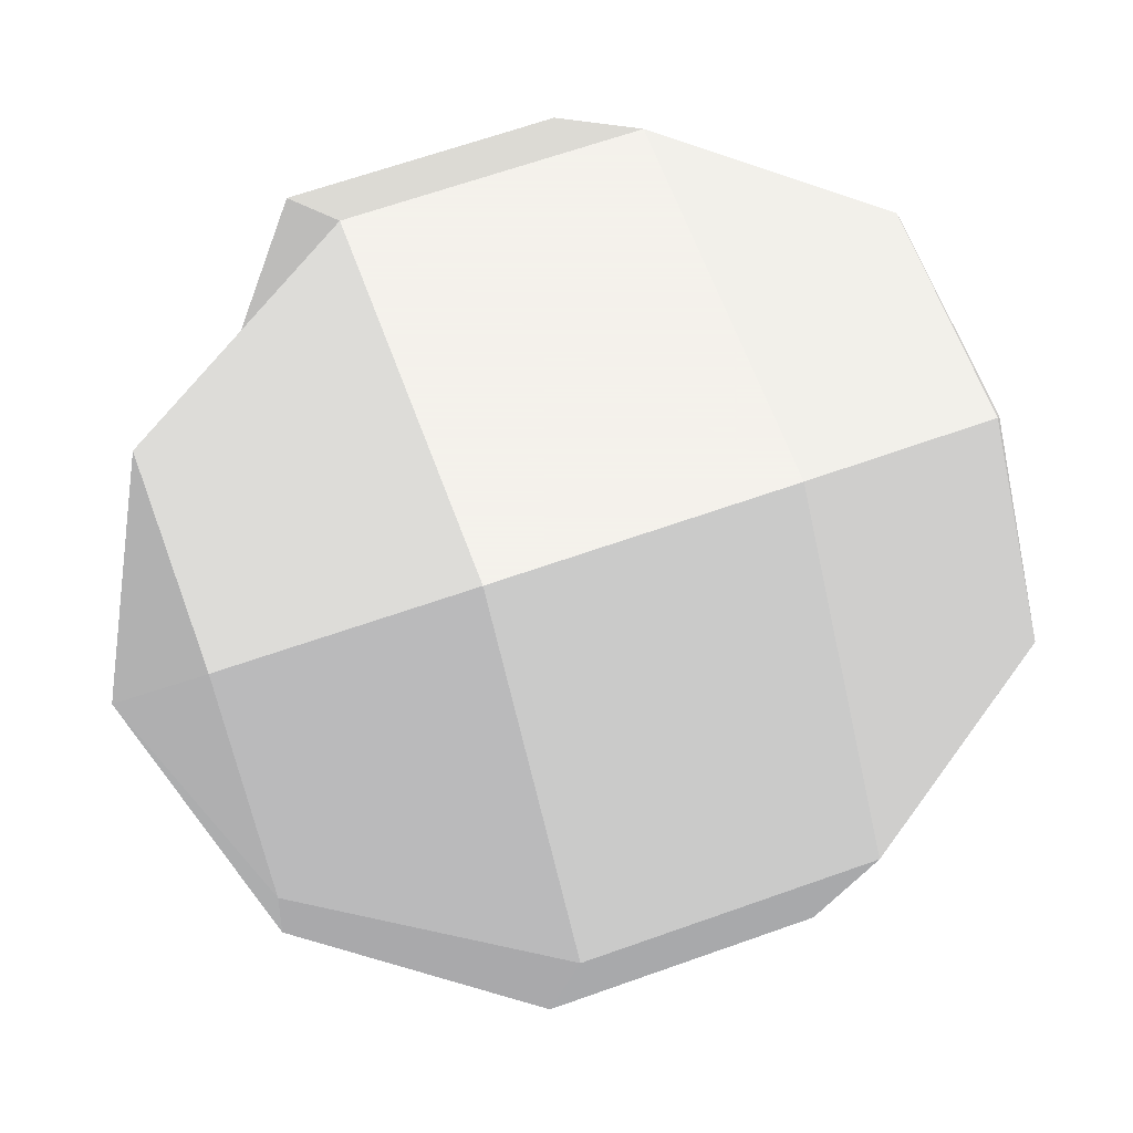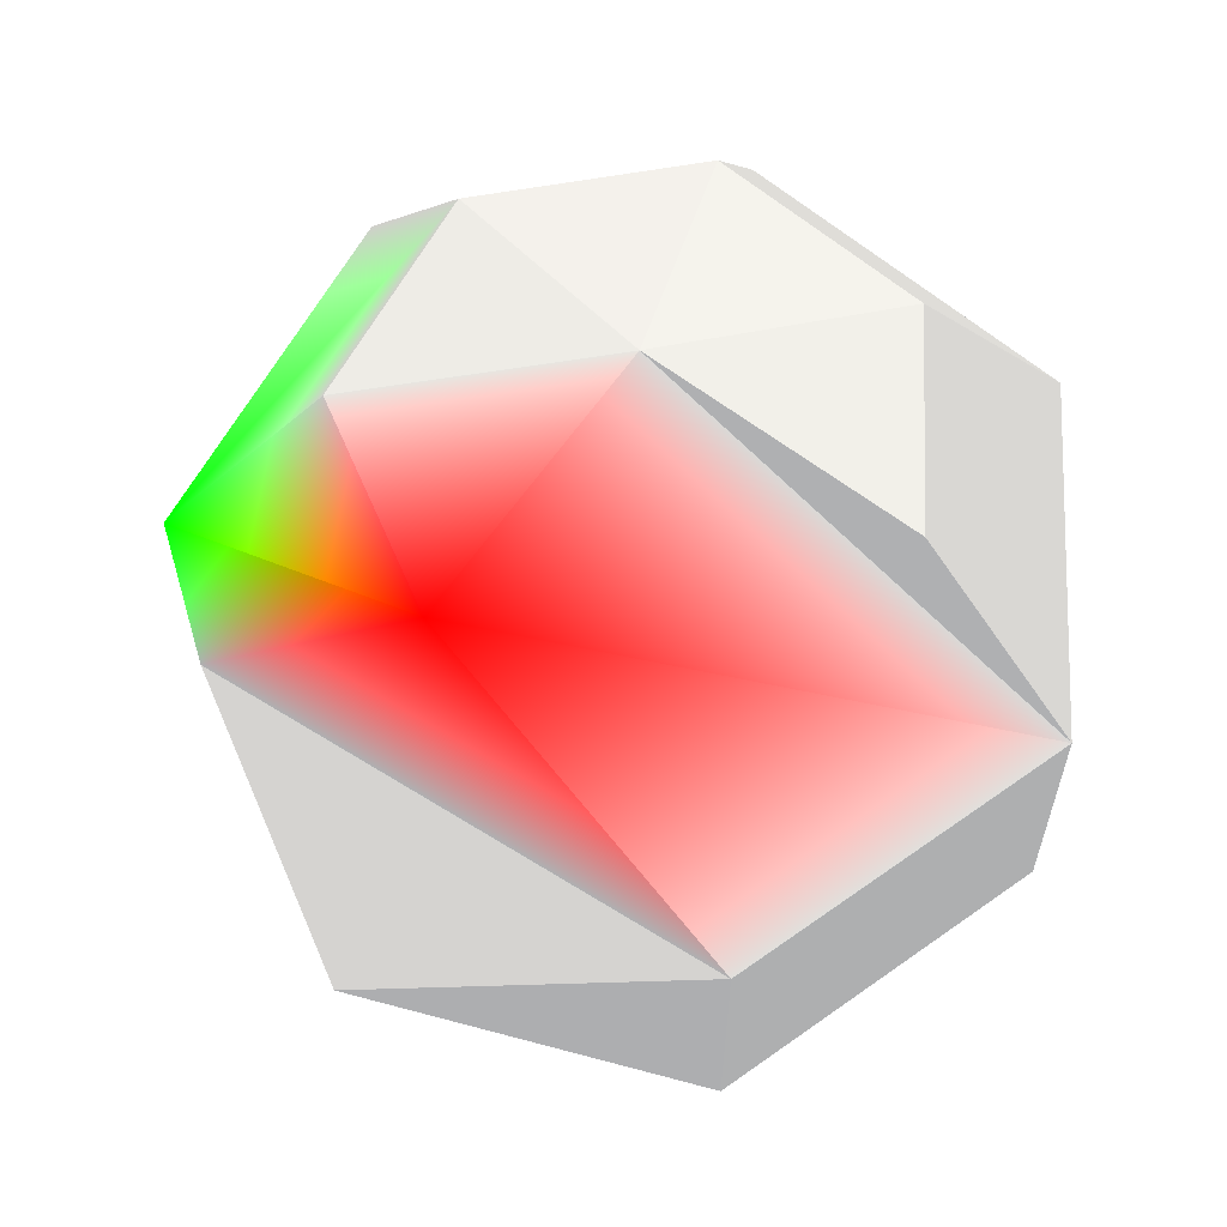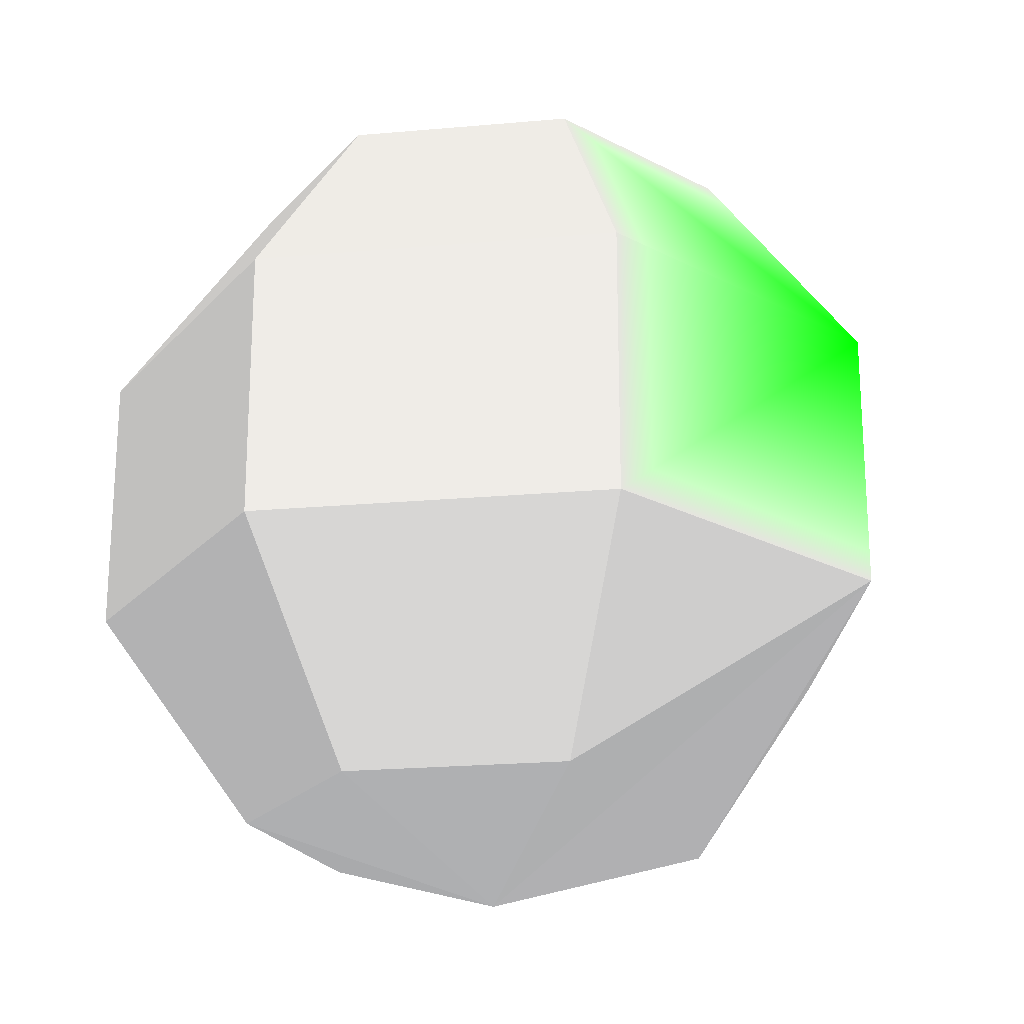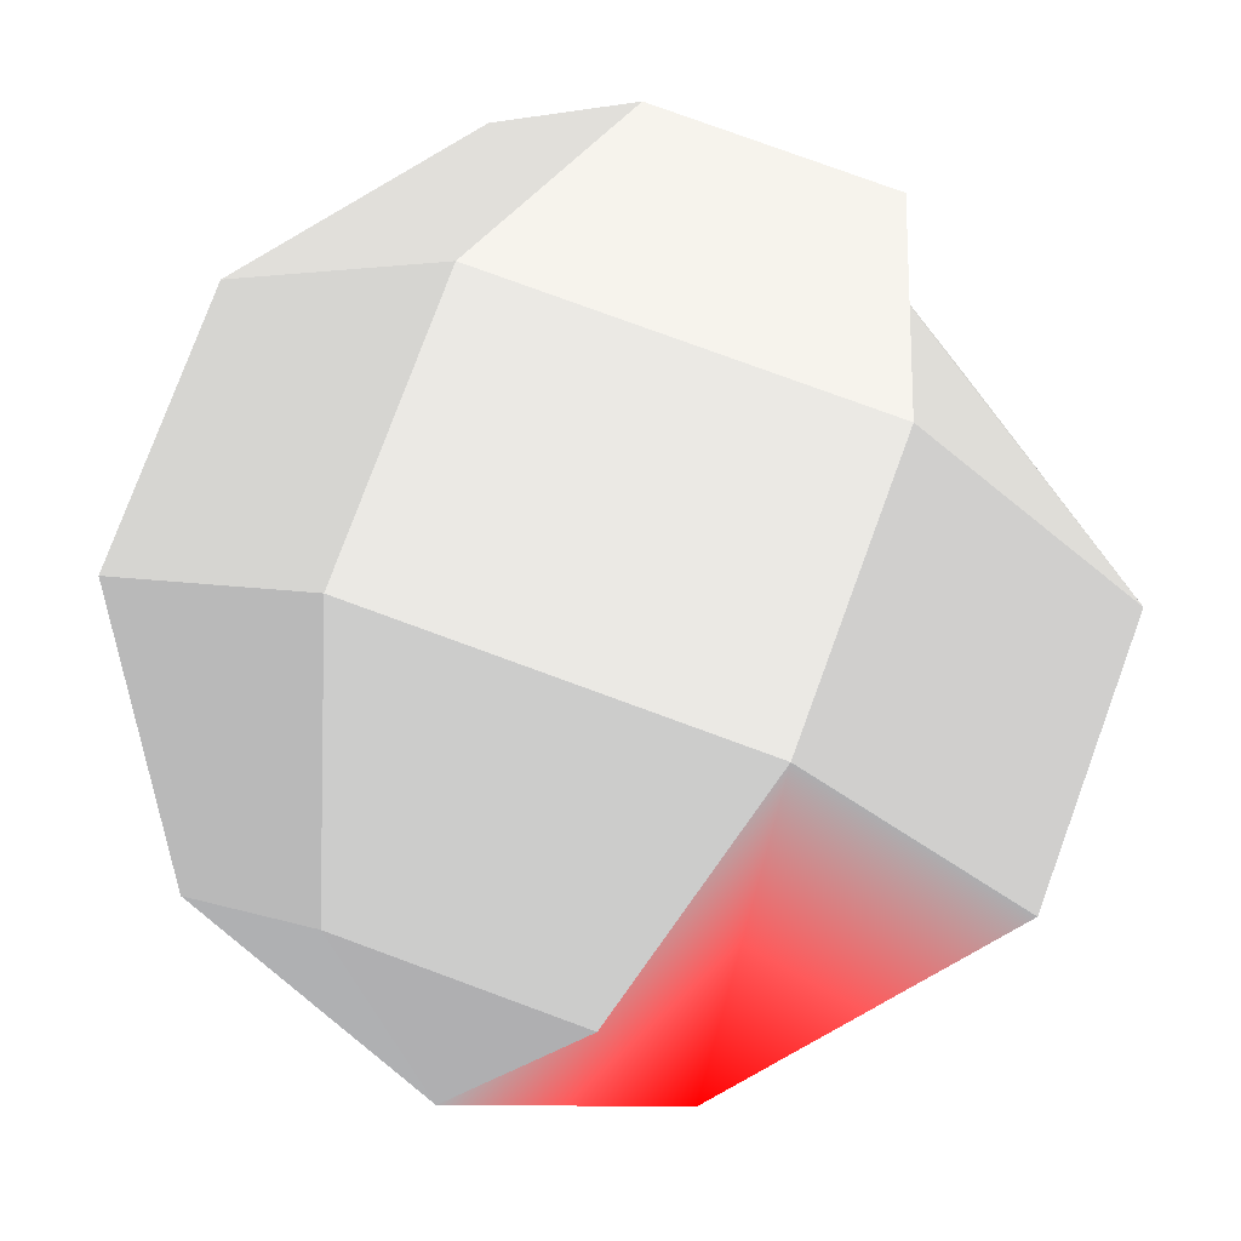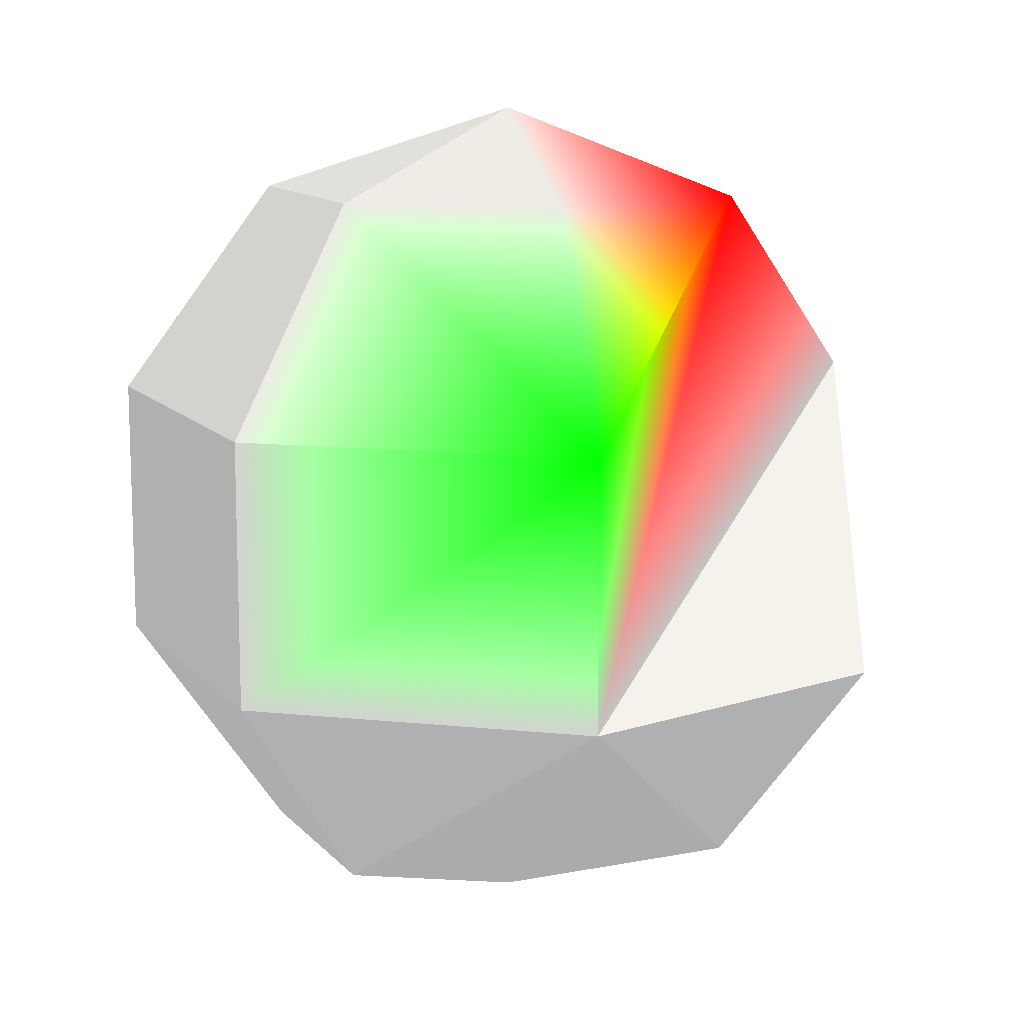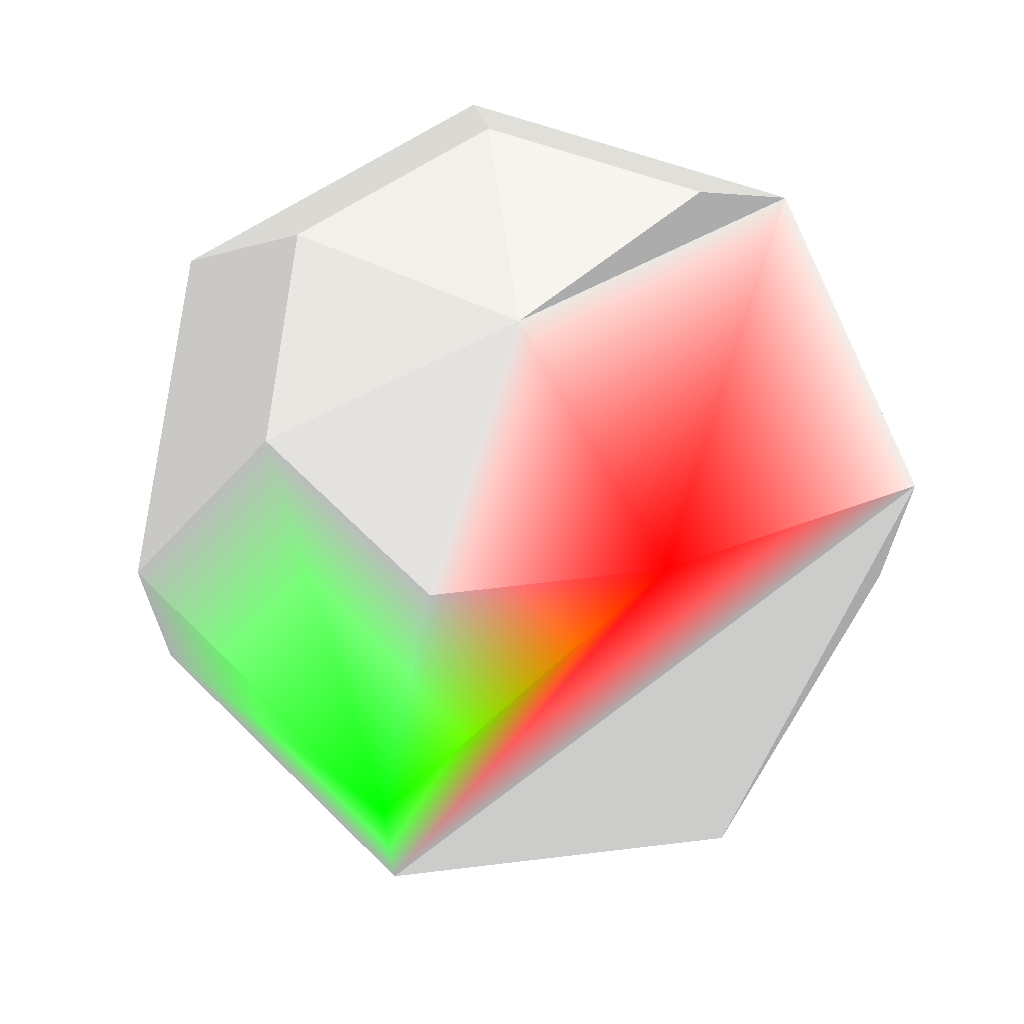
<metadata>
{"format":"obj","ext":"obj","renderer":"f3d","projection":"perspective","resolution":1024,"background":"white","views":[{"elev":63.3,"azim":70.0,"up":"+Z"},{"elev":61.6,"azim":-87.5,"up":"+Y"},{"elev":-22.1,"azim":111.7,"up":"+Y"},{"elev":77.9,"azim":-159.8,"up":"+Z"},{"elev":12.4,"azim":168.0,"up":"+Y"},{"elev":68.4,"azim":-161.1,"up":"+Y"}]}
</metadata>
<code>
v -0.4595 0.809 -0.3665 1 0 0
v 0 -0.309 -0.9511 0.5 0.5 0.5
v -0.9272 0.309 0.2116 0.5 0.5 0.5
f 1 2 3
v 0 1 0 0.5 0.5 0.5
v -0.4126 0.309 0.8569 0.5 0.5 0.5
f 4 1 5
f 1 3 5
v 0 -1 0 0.5 0.5 0.5
v -0.4595 -0.809 -0.3665 0.5 0.5 0.5
f 6 7 2
v 0.7436 -0.309 -0.593 0.5 0.5 0.5
v 0.9272 -0.309 0.2116 0.5 0.5 0.5
v 0.573 -0.809 0.1308 0.5 0.5 0.5
f 8 9 10
v 0 0.309 -0.9511 0 1 0
f 8 2 11
f 2 1 11
v -0.7436 -0.309 -0.593 0.5 0.5 0.5
f 3 2 12
f 2 7 12
v -0.4126 -0.309 0.8569 0.5 0.5 0.5
v 0.4126 0.309 0.8569 0.5 0.5 0.5
f 5 13 14
v 0.255 -0.809 0.5296 0.5 0.5 0.5
f 6 10 15
f 10 9 15
v -0.9272 -0.309 0.2116 0.5 0.5 0.5
f 6 13 16
f 13 5 16
f 5 3 16
f 3 12 16
f 12 7 16
f 7 6 16
v 0.4595 -0.809 -0.3665 0.5 0.5 0.5
f 10 6 17
f 6 2 17
f 2 8 17
f 8 10 17
v -0.255 -0.809 0.5296 0.5 0.5 0.5
f 13 6 18
f 6 15 18
v 0.4595 0.809 -0.3665 0.5 0.5 0.5
v 0.573 0.809 0.1308 0.5 0.5 0.5
f 19 4 20
v -0.255 0.809 0.5296 0.5 0.5 0.5
f 4 5 21
f 5 14 21
v 0.7436 0.309 -0.593 0.5 0.5 0.5
f 9 8 22
f 8 11 22
f 11 19 22
f 19 20 22
v 0.9272 0.309 0.2116 0.5 0.5 0.5
f 20 23 22
f 23 9 22
v 0 0.809 -0.5878 0.5 0.5 0.5
f 19 11 24
f 11 1 24
f 1 4 24
f 4 19 24
v 0.255 0.809 0.5296 0.5 0.5 0.5
f 23 20 25
f 20 4 25
f 4 21 25
f 21 14 25
f 14 23 25
v 0.4126 -0.309 0.8569 0.5 0.5 0.5
f 9 23 26
f 23 14 26
f 14 13 26
f 13 18 26
f 18 15 26
f 15 9 26

</code>
